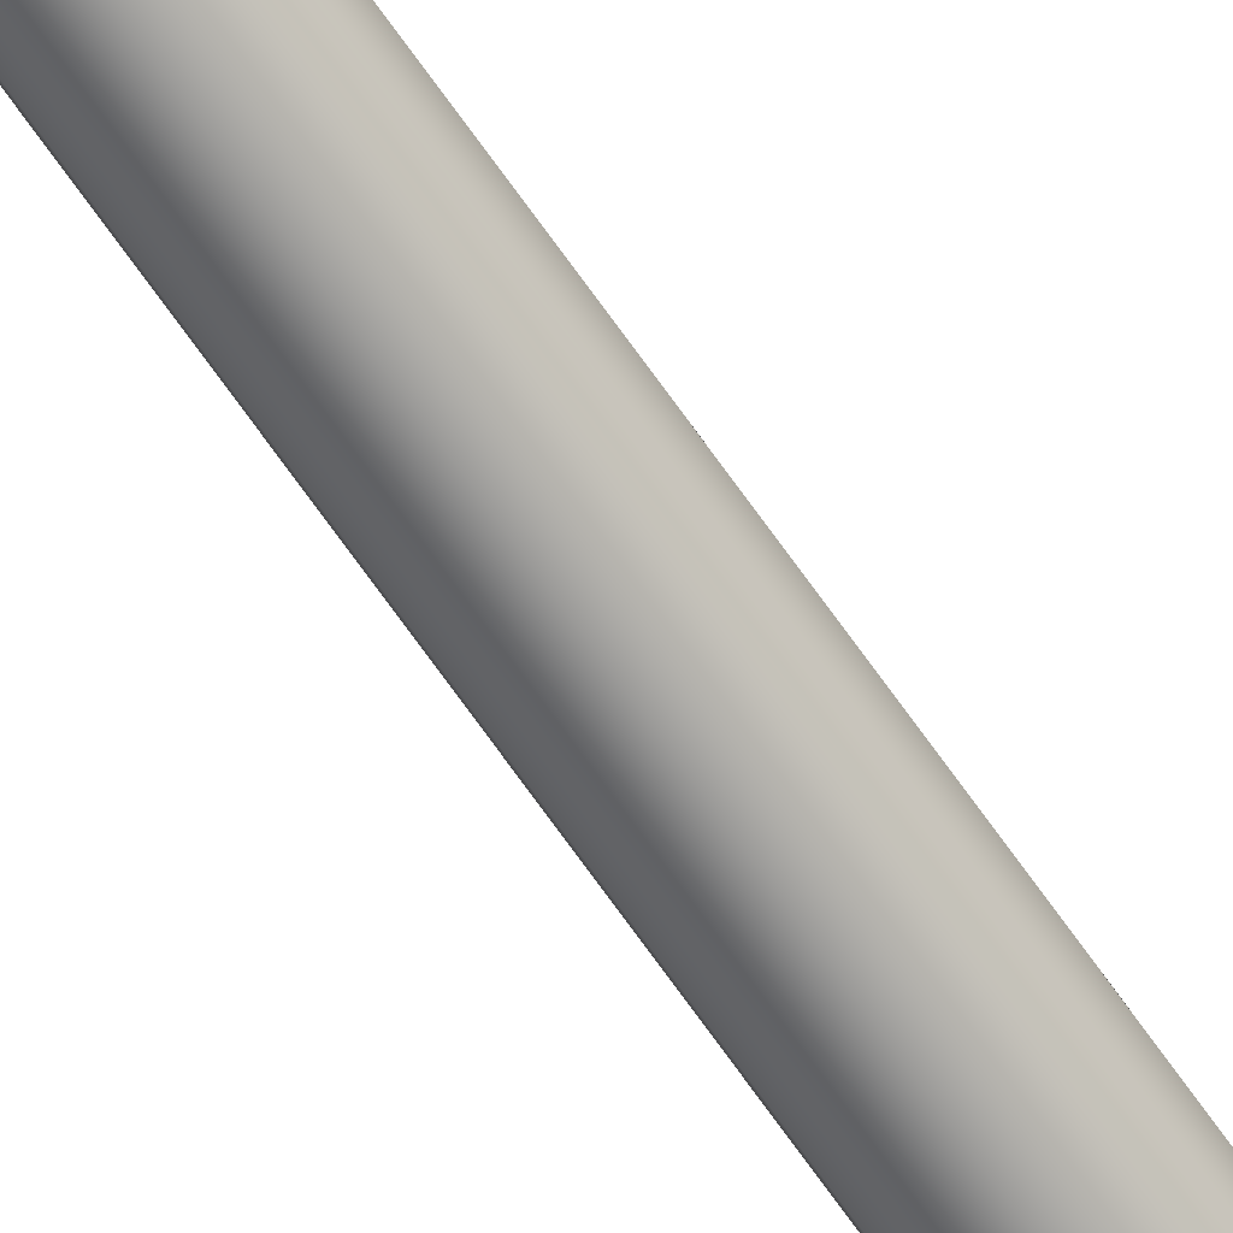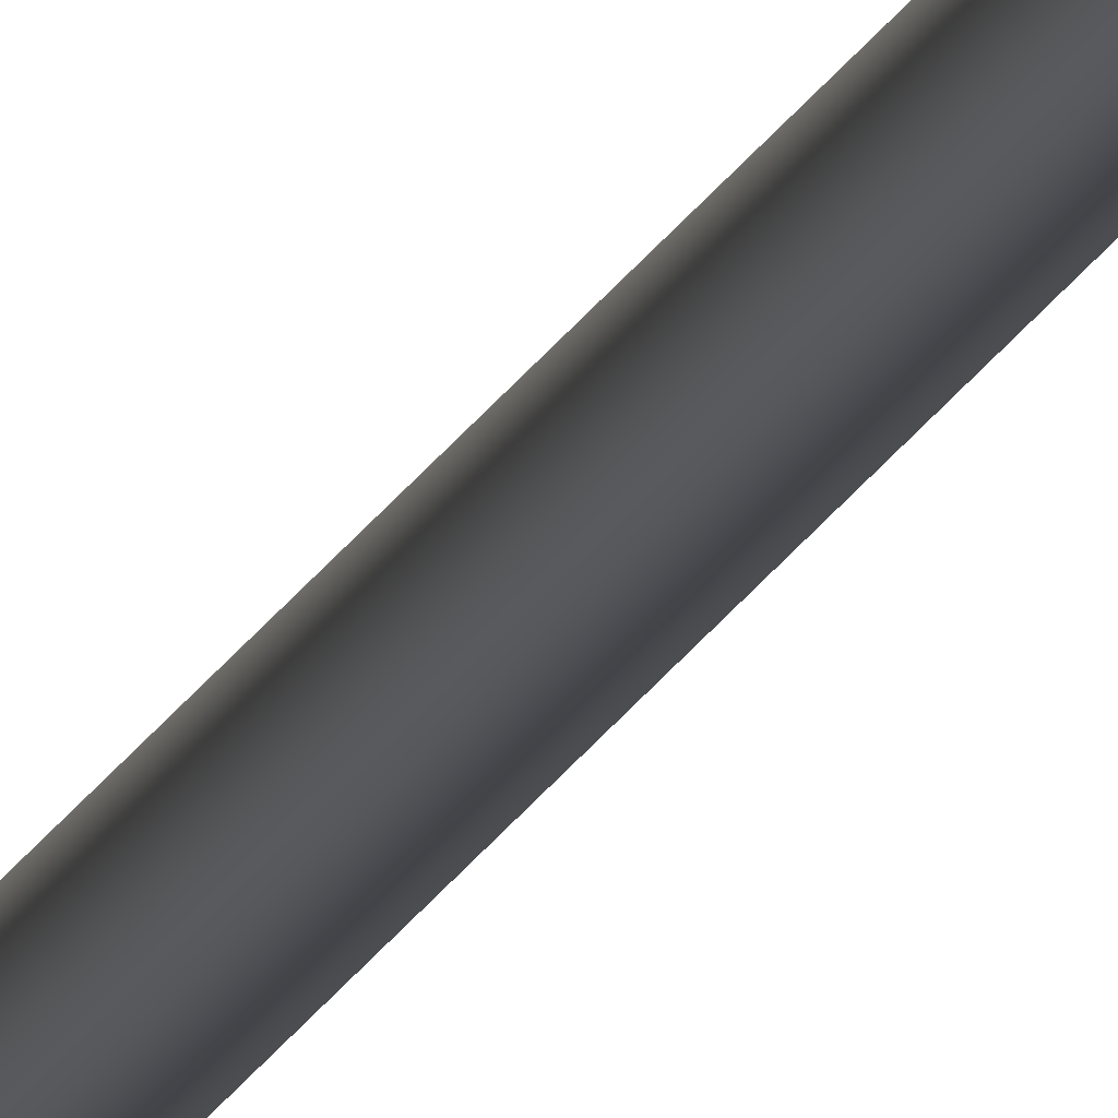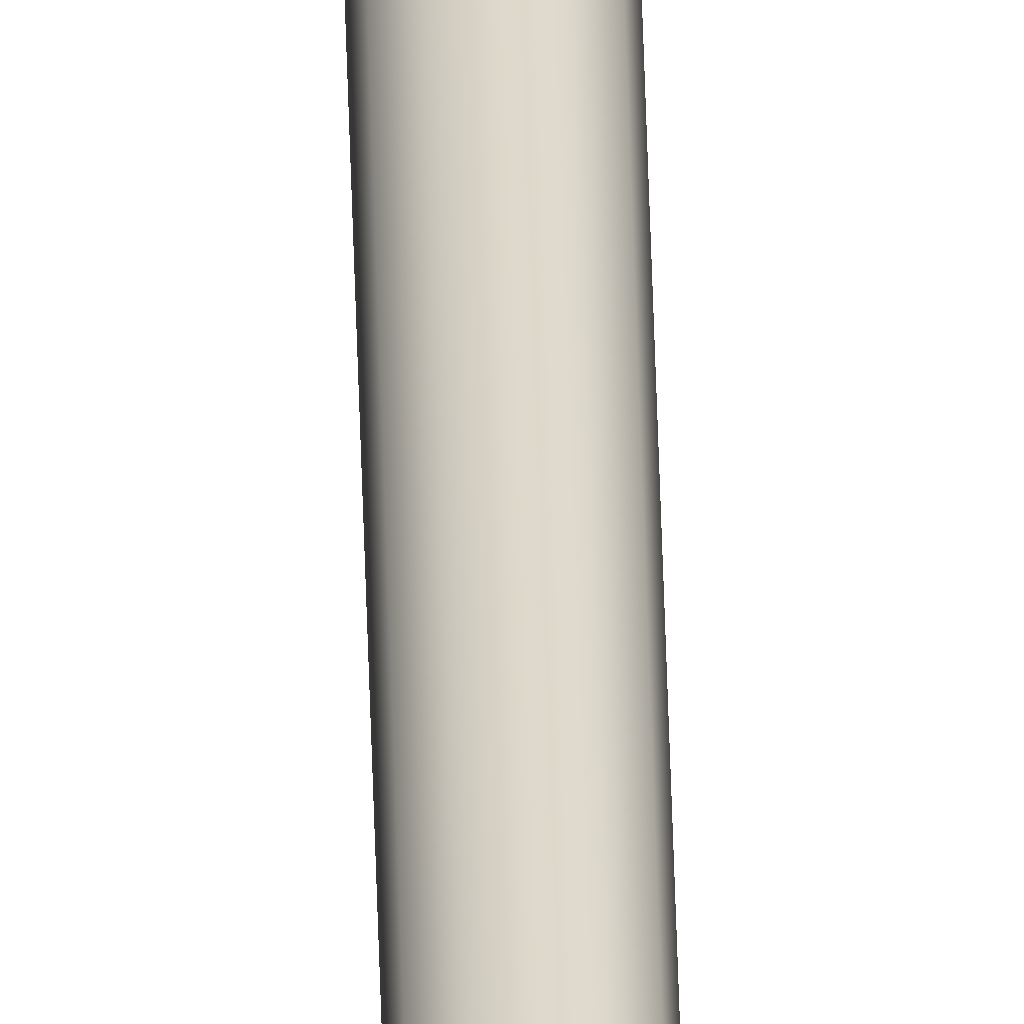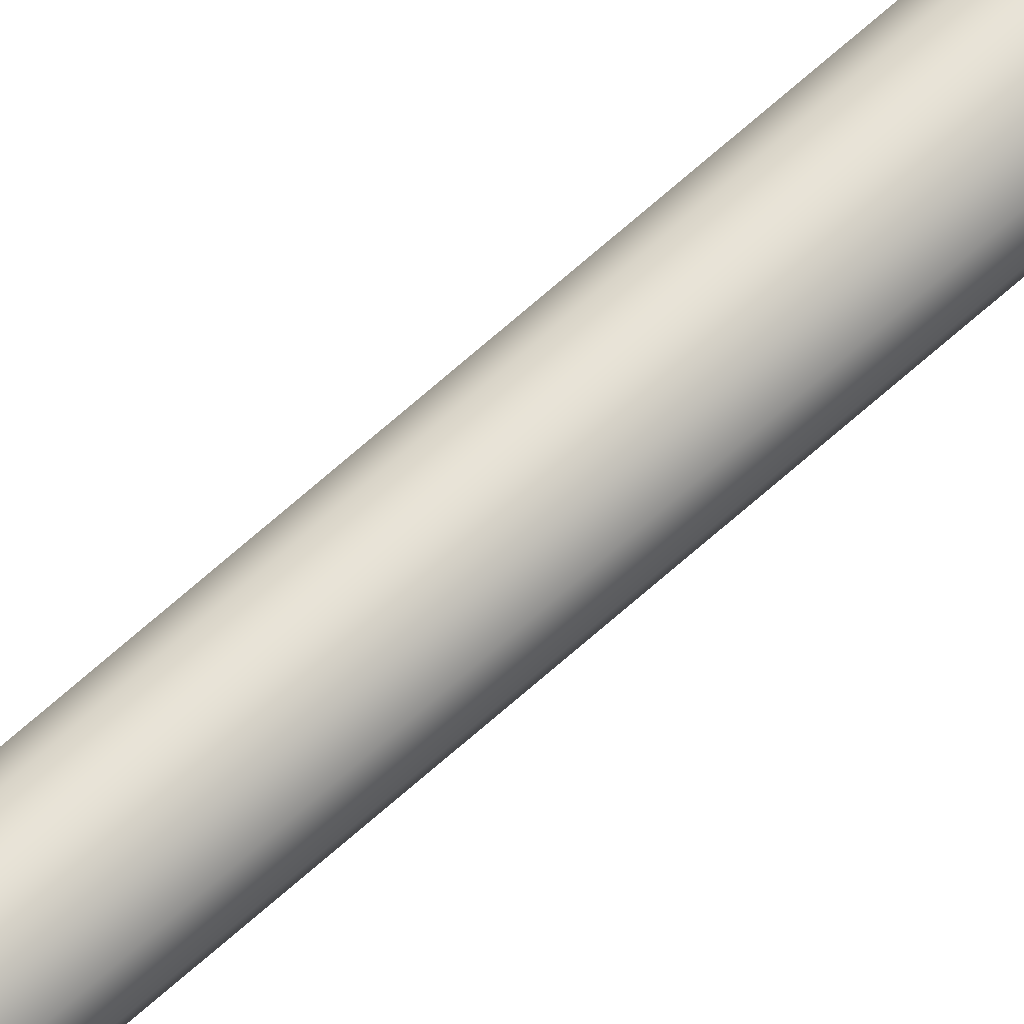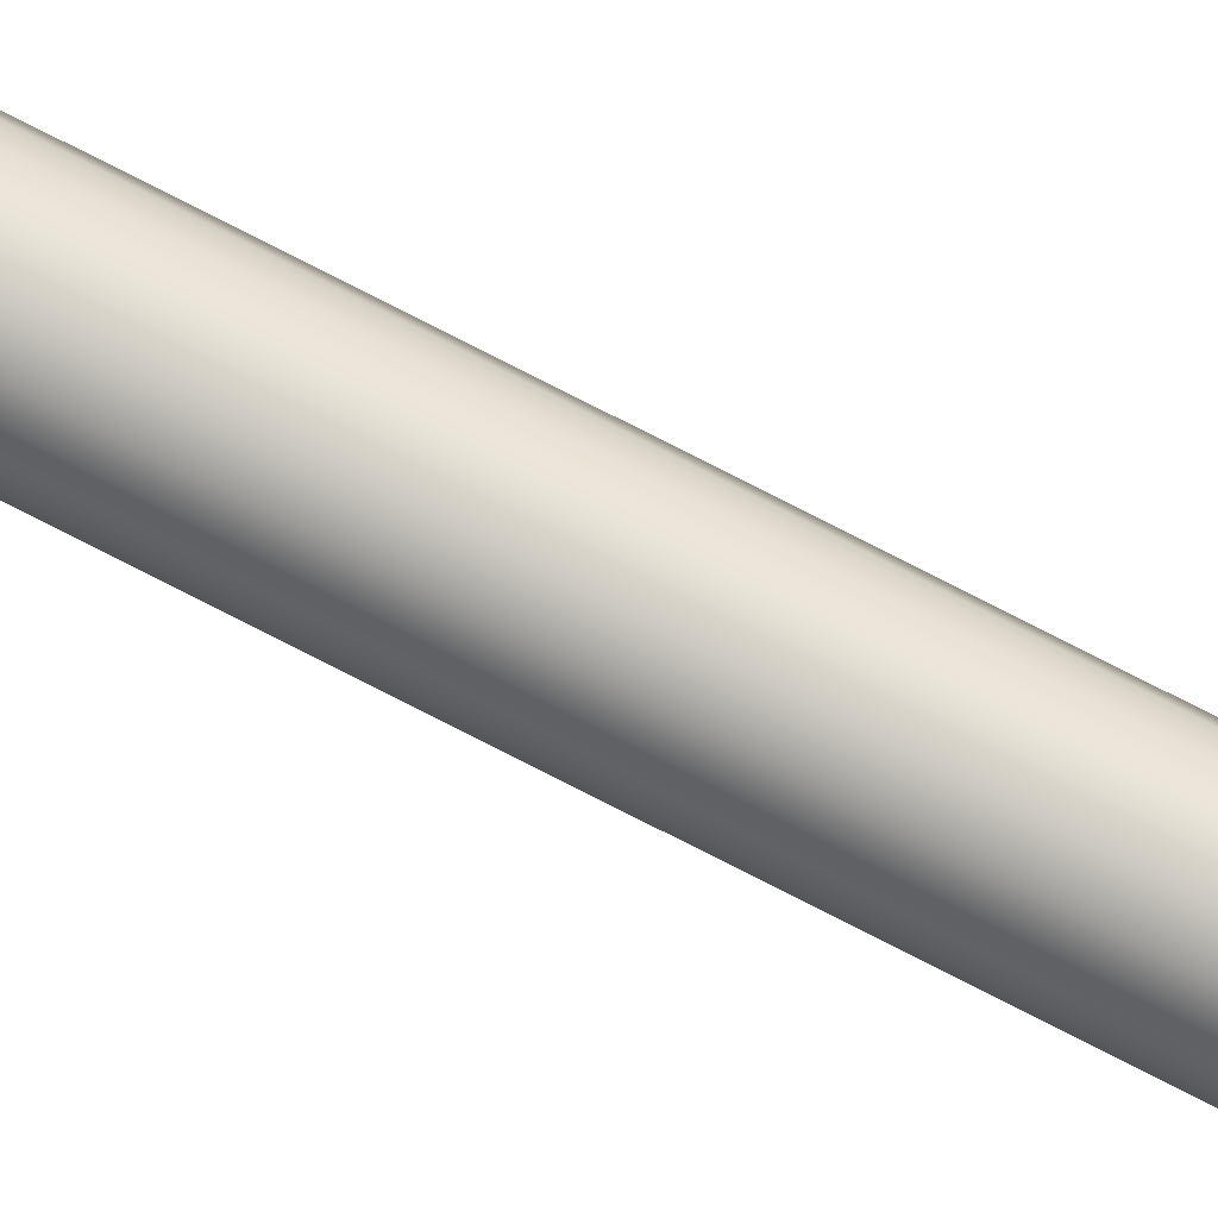
<metadata>
{"format":"obj","ext":"obj","renderer":"f3d","projection":"perspective","resolution":1024,"background":"white","views":[{"elev":-68.6,"azim":-145.1,"up":"+Z"},{"elev":-8.3,"azim":171.5,"up":"+Z"},{"elev":31.6,"azim":-1.1,"up":"+Z"},{"elev":62.8,"azim":46.9,"up":"+Z"},{"elev":79.7,"azim":-63.1,"up":"+Z"}]}
</metadata>
<code>
v  -0.01639 0.5423 0.00787
v  0.1886 1.615 -0.1105
v  0.2203 1.615 0.00787
v  0.102 1.615 -0.1971
v  -0.01639 1.615 -0.2288
v  -0.1347 1.615 -0.1971
v  -0.2214 1.615 -0.1105
v  -0.2531 1.615 0.00787
v  -0.2214 1.615 0.1262
v  -0.1347 1.615 0.2129
v  -0.01639 1.615 0.2446
v  0.102 1.615 0.2129
v  0.1886 1.615 0.1262
v  0.2802 2.767 -0.1634
v  0.3261 2.767 0.00787
v  0.1548 2.767 -0.2887
v  -0.01639 2.767 -0.3346
v  -0.1876 2.767 -0.2887
v  -0.313 2.767 -0.1634
v  -0.3589 2.767 0.00787
v  -0.313 2.767 0.1791
v  -0.1876 2.767 0.3045
v  -0.01639 2.767 0.3503
v  0.1548 2.767 0.3045
v  0.2802 2.767 0.1791
v  0.2883 4.216 -0.168
v  0.3354 4.216 0.00787
v  0.1595 4.216 -0.2968
v  -0.01639 4.216 -0.3439
v  -0.1923 4.216 -0.2968
v  -0.321 4.216 -0.168
v  -0.3681 4.216 0.00787
v  -0.321 4.216 0.1837
v  -0.1923 4.216 0.3125
v  -0.01639 4.216 0.3596
v  0.1595 4.216 0.3125
v  0.2883 4.216 0.1837
v  0.2487 7.028 -0.1452
v  0.2897 7.028 0.00787
v  0.1366 7.028 -0.2572
v  -0.01639 7.028 -0.2982
v  -0.1694 7.028 -0.2572
v  -0.2814 7.028 -0.1452
v  -0.3225 7.028 0.00787
v  -0.2814 7.028 0.1609
v  -0.1694 7.028 0.2729
v  -0.01639 7.028 0.3139
v  0.1366 7.028 0.2729
v  0.2487 7.028 0.1609
v  0.2147 10.26 -0.1255
v  0.2505 10.26 0.00787
v  0.117 10.26 -0.2232
v  -0.01639 10.26 -0.259
v  -0.1498 10.26 -0.2232
v  -0.2475 10.26 -0.1255
v  -0.2832 10.26 0.00787
v  -0.2475 10.26 0.1413
v  -0.1498 10.26 0.2389
v  -0.01639 10.26 0.2747
v  0.117 10.26 0.239
v  0.2147 10.26 0.1413
v  0.1623 16.97 -0.0953
v  0.1899 16.97 0.00787
v  0.08678 16.97 -0.1708
v  -0.01639 16.97 -0.1985
v  -0.1196 16.97 -0.1708
v  -0.1951 16.97 -0.0953
v  -0.2227 16.97 0.00787
v  -0.1951 16.97 0.111
v  -0.1196 16.97 0.1865
v  -0.01639 16.97 0.2142
v  0.08678 16.97 0.1865
v  0.1623 16.97 0.111
v  0.155 29.02 -0.09106
v  0.1815 29.02 0.00787
v  0.08254 29.02 -0.1635
v  -0.01639 29.02 -0.19
v  -0.1153 29.02 -0.1635
v  -0.1877 29.02 -0.09106
v  -0.2142 29.02 0.00787
v  -0.1877 29.02 0.1068
v  -0.1153 29.02 0.1792
v  -0.01639 29.02 0.2057
v  0.08254 29.02 0.1792
v  0.155 29.02 0.1068
v  0.133 35.89 -0.07835
v  0.156 35.89 0.00787
v  0.06983 35.89 -0.1415
v  -0.01639 35.89 -0.1646
v  -0.1026 35.89 -0.1415
v  -0.1657 35.89 -0.07835
v  -0.1888 35.89 0.00787
v  -0.1657 35.89 0.09408
v  -0.1026 35.89 0.1572
v  -0.01639 35.89 0.1803
v  0.06983 35.89 0.1572
v  0.133 35.89 0.09408
v  0.15 69.73 -0.08819
v  0.1757 69.73 0.00787
v  0.07967 69.73 -0.1585
v  -0.01639 69.73 -0.1842
v  -0.1124 69.73 -0.1585
v  -0.1828 69.73 -0.08819
v  -0.2085 69.73 0.00787
v  -0.1828 69.73 0.1039
v  -0.1124 69.73 0.1742
v  -0.01639 69.73 0.2
v  0.07967 69.73 0.1742
v  0.15 69.73 0.1039
v  0.1323 76.43 -0.07797
v  0.1553 76.43 0.00787
v  0.06945 76.43 -0.1408
v  -0.01639 76.43 -0.1638
v  -0.1022 76.43 -0.1408
v  -0.1651 76.43 -0.07797
v  -0.188 76.43 0.00787
v  -0.1651 76.43 0.0937
v  -0.1022 76.43 0.1565
v  -0.01639 76.43 0.1795
v  0.06945 76.43 0.1565
v  0.1323 76.43 0.0937
v  0.08311 176.6 -0.04958
v  0.0985 176.6 0.00787
v  0.04106 176.6 -0.09163
v  -0.01639 176.6 -0.107
v  -0.07383 176.6 -0.09163
v  -0.1159 176.6 -0.04958
v  -0.1313 176.6 0.00787
v  -0.1159 176.6 0.06531
v  -0.07383 176.6 0.1074
v  -0.01639 176.6 0.1227
v  0.04106 176.6 0.1074
v  0.08311 176.6 0.06531
v  0.05537 358.4 -0.03356
v  0.06647 358.4 0.00787
v  0.02504 358.4 -0.06389
v  -0.01639 358.4 -0.07499
v  -0.05781 358.4 -0.06389
v  -0.08814 358.4 -0.03356
v  -0.09924 358.4 0.00787
v  -0.08814 358.4 0.04929
v  -0.05781 358.4 0.07962
v  -0.01639 358.4 0.09072
v  0.02504 358.4 0.07962
v  0.05537 358.4 0.04929
v  -0.01639 358.8 0.00787
g Object010
f 1 2 3
f 1 4 2
f 1 5 4
f 1 6 5
f 1 7 6
f 1 8 7
f 1 9 8
f 1 10 9
f 1 11 10
f 1 12 11
f 1 13 12
f 1 3 13
f 3 14 15
f 3 2 14
f 2 16 14
f 2 4 16
f 4 17 16
f 4 5 17
f 5 18 17
f 5 6 18
f 6 19 18
f 6 7 19
f 7 20 19
f 7 8 20
f 8 21 20
f 8 9 21
f 9 22 21
f 9 10 22
f 10 23 22
f 10 11 23
f 11 24 23
f 11 12 24
f 12 25 24
f 12 13 25
f 13 15 25
f 13 3 15
f 15 26 27
f 15 14 26
f 14 28 26
f 14 16 28
f 16 29 28
f 16 17 29
f 17 30 29
f 17 18 30
f 18 31 30
f 18 19 31
f 19 32 31
f 19 20 32
f 20 33 32
f 20 21 33
f 21 34 33
f 21 22 34
f 22 35 34
f 22 23 35
f 23 36 35
f 23 24 36
f 24 37 36
f 24 25 37
f 25 27 37
f 25 15 27
f 27 38 39
f 27 26 38
f 26 40 38
f 26 28 40
f 28 41 40
f 28 29 41
f 29 42 41
f 29 30 42
f 30 43 42
f 30 31 43
f 31 44 43
f 31 32 44
f 32 45 44
f 32 33 45
f 33 46 45
f 33 34 46
f 34 47 46
f 34 35 47
f 35 48 47
f 35 36 48
f 36 49 48
f 36 37 49
f 37 39 49
f 37 27 39
f 39 50 51
f 39 38 50
f 38 52 50
f 38 40 52
f 40 53 52
f 40 41 53
f 41 54 53
f 41 42 54
f 42 55 54
f 42 43 55
f 43 56 55
f 43 44 56
f 44 57 56
f 44 45 57
f 45 58 57
f 45 46 58
f 46 59 58
f 46 47 59
f 47 60 59
f 47 48 60
f 48 61 60
f 48 49 61
f 49 51 61
f 49 39 51
f 51 62 63
f 51 50 62
f 50 64 62
f 50 52 64
f 52 65 64
f 52 53 65
f 53 66 65
f 53 54 66
f 54 67 66
f 54 55 67
f 55 68 67
f 55 56 68
f 56 69 68
f 56 57 69
f 57 70 69
f 57 58 70
f 58 71 70
f 58 59 71
f 59 72 71
f 59 60 72
f 60 73 72
f 60 61 73
f 61 63 73
f 61 51 63
f 63 74 75
f 63 62 74
f 62 76 74
f 62 64 76
f 64 77 76
f 64 65 77
f 65 78 77
f 65 66 78
f 66 79 78
f 66 67 79
f 67 80 79
f 67 68 80
f 68 81 80
f 68 69 81
f 69 82 81
f 69 70 82
f 70 83 82
f 70 71 83
f 71 84 83
f 71 72 84
f 72 85 84
f 72 73 85
f 73 75 85
f 73 63 75
f 75 86 87
f 75 74 86
f 74 88 86
f 74 76 88
f 76 89 88
f 76 77 89
f 77 90 89
f 77 78 90
f 78 91 90
f 78 79 91
f 79 92 91
f 79 80 92
f 80 93 92
f 80 81 93
f 81 94 93
f 81 82 94
f 82 95 94
f 82 83 95
f 83 96 95
f 83 84 96
f 84 97 96
f 84 85 97
f 85 87 97
f 85 75 87
f 87 98 99
f 87 86 98
f 86 100 98
f 86 88 100
f 88 101 100
f 88 89 101
f 89 102 101
f 89 90 102
f 90 103 102
f 90 91 103
f 91 104 103
f 91 92 104
f 92 105 104
f 92 93 105
f 93 106 105
f 93 94 106
f 94 107 106
f 94 95 107
f 95 108 107
f 95 96 108
f 96 109 108
f 96 97 109
f 97 99 109
f 97 87 99
f 99 110 111
f 99 98 110
f 98 112 110
f 98 100 112
f 100 113 112
f 100 101 113
f 101 114 113
f 101 102 114
f 102 115 114
f 102 103 115
f 103 116 115
f 103 104 116
f 104 117 116
f 104 105 117
f 105 118 117
f 105 106 118
f 106 119 118
f 106 107 119
f 107 120 119
f 107 108 120
f 108 121 120
f 108 109 121
f 109 111 121
f 109 99 111
f 111 122 123
f 111 110 122
f 110 124 122
f 110 112 124
f 112 125 124
f 112 113 125
f 113 126 125
f 113 114 126
f 114 127 126
f 114 115 127
f 115 128 127
f 115 116 128
f 116 129 128
f 116 117 129
f 117 130 129
f 117 118 130
f 118 131 130
f 118 119 131
f 119 132 131
f 119 120 132
f 120 133 132
f 120 121 133
f 121 123 133
f 121 111 123
f 123 134 135
f 123 122 134
f 122 136 134
f 122 124 136
f 124 137 136
f 124 125 137
f 125 138 137
f 125 126 138
f 126 139 138
f 126 127 139
f 127 140 139
f 127 128 140
f 128 141 140
f 128 129 141
f 129 142 141
f 129 130 142
f 130 143 142
f 130 131 143
f 131 144 143
f 131 132 144
f 132 145 144
f 132 133 145
f 133 135 145
f 133 123 135
f 146 135 134
f 146 134 136
f 146 136 137
f 146 137 138
f 146 138 139
f 146 139 140
f 146 140 141
f 146 141 142
f 146 142 143
f 146 143 144
f 146 144 145
f 146 145 135

</code>
